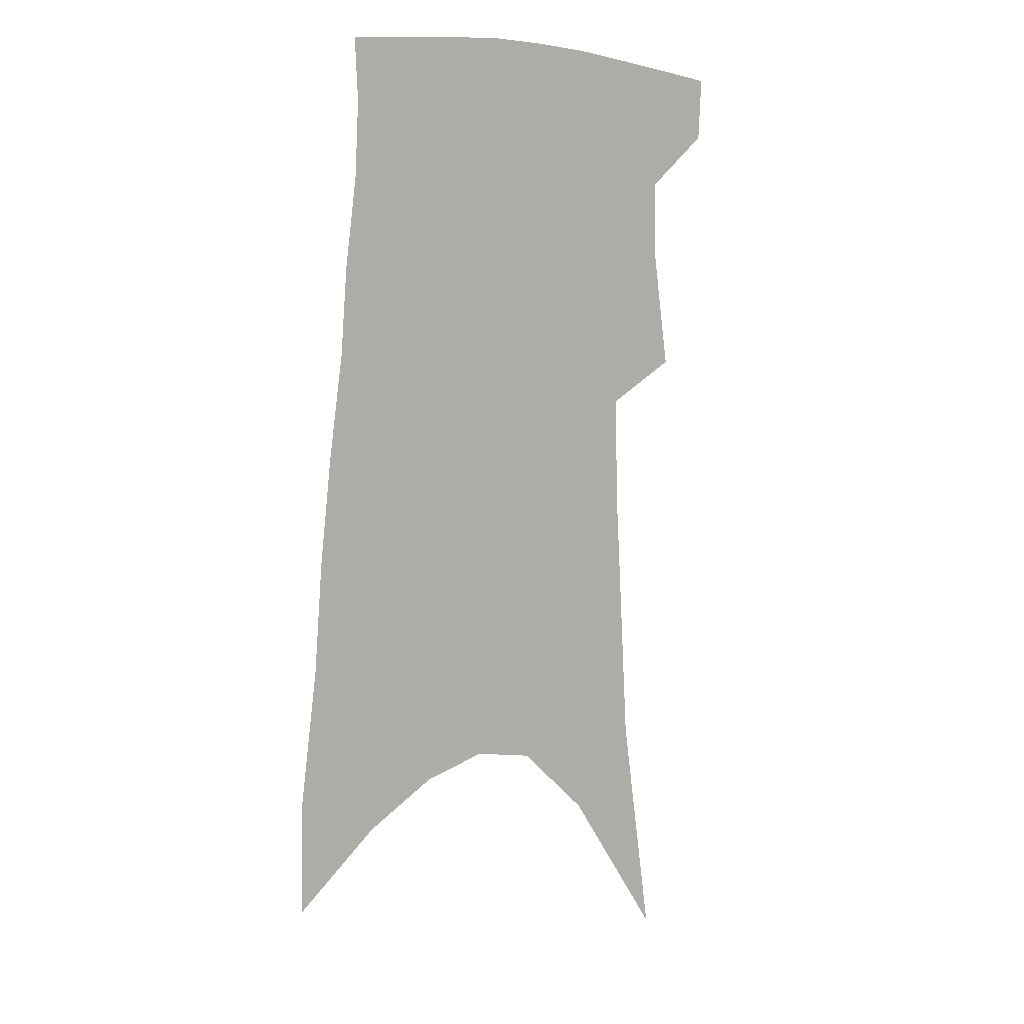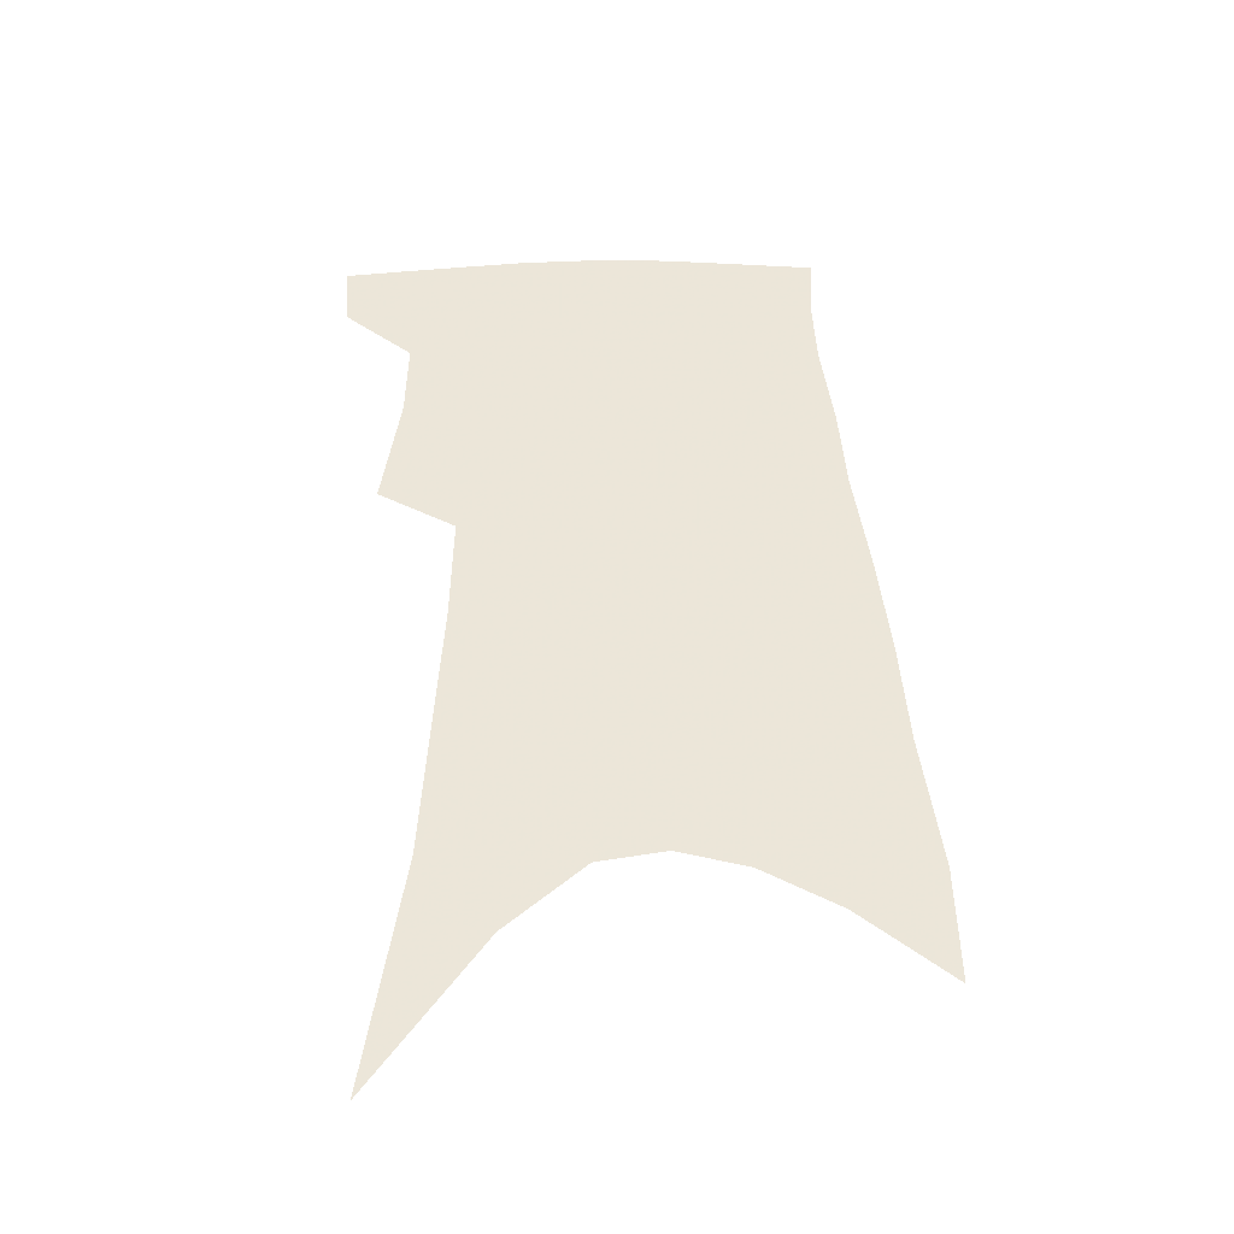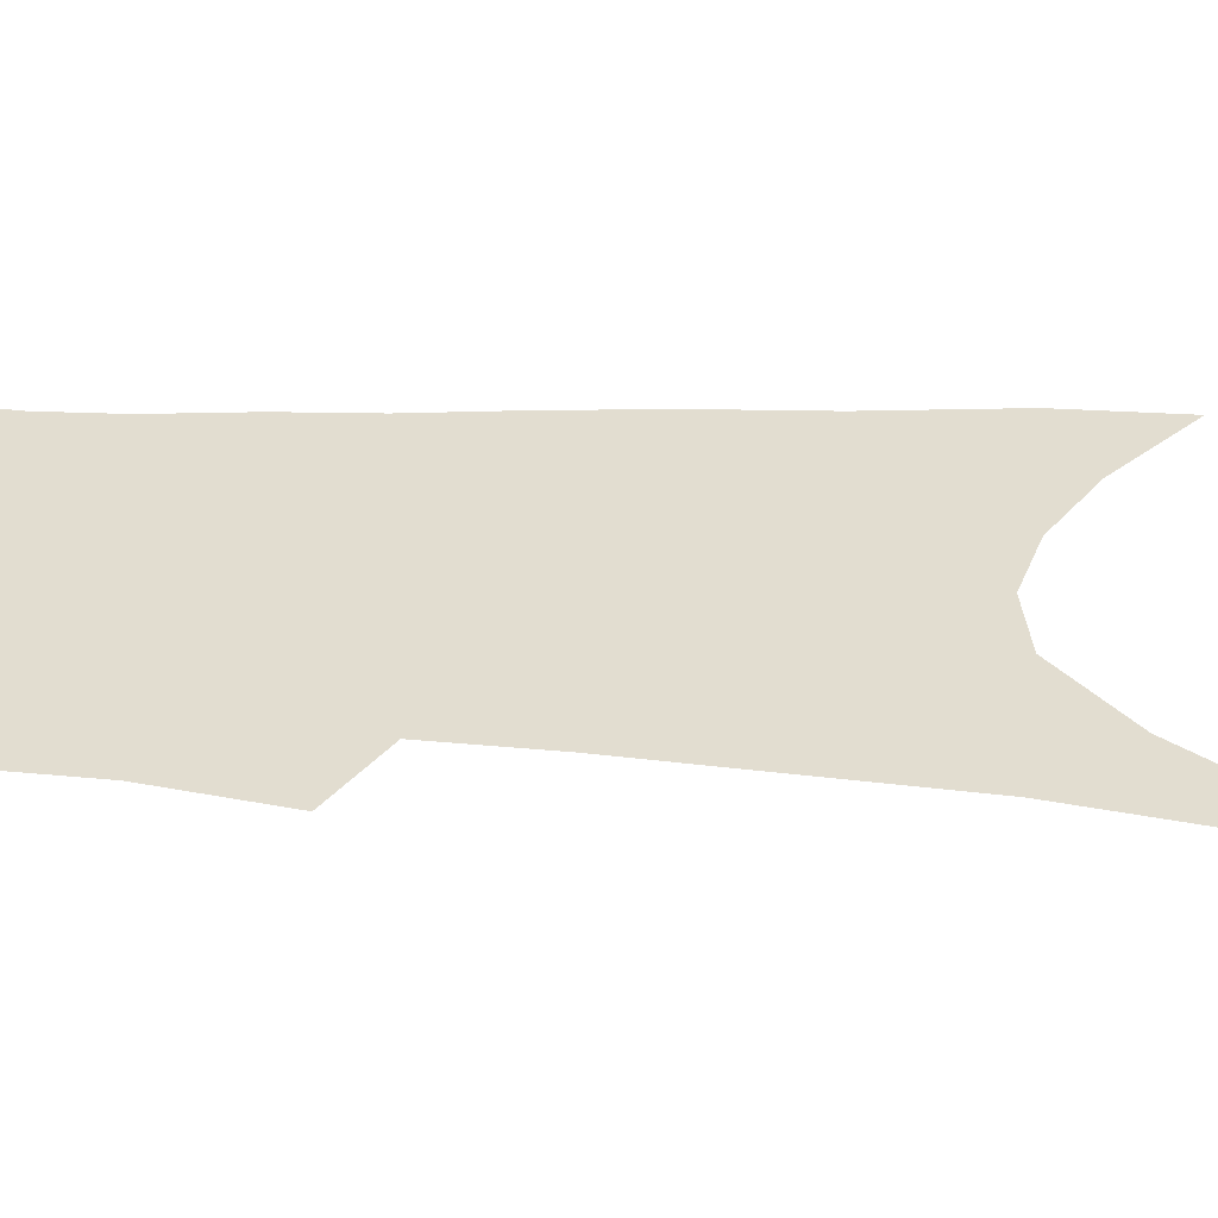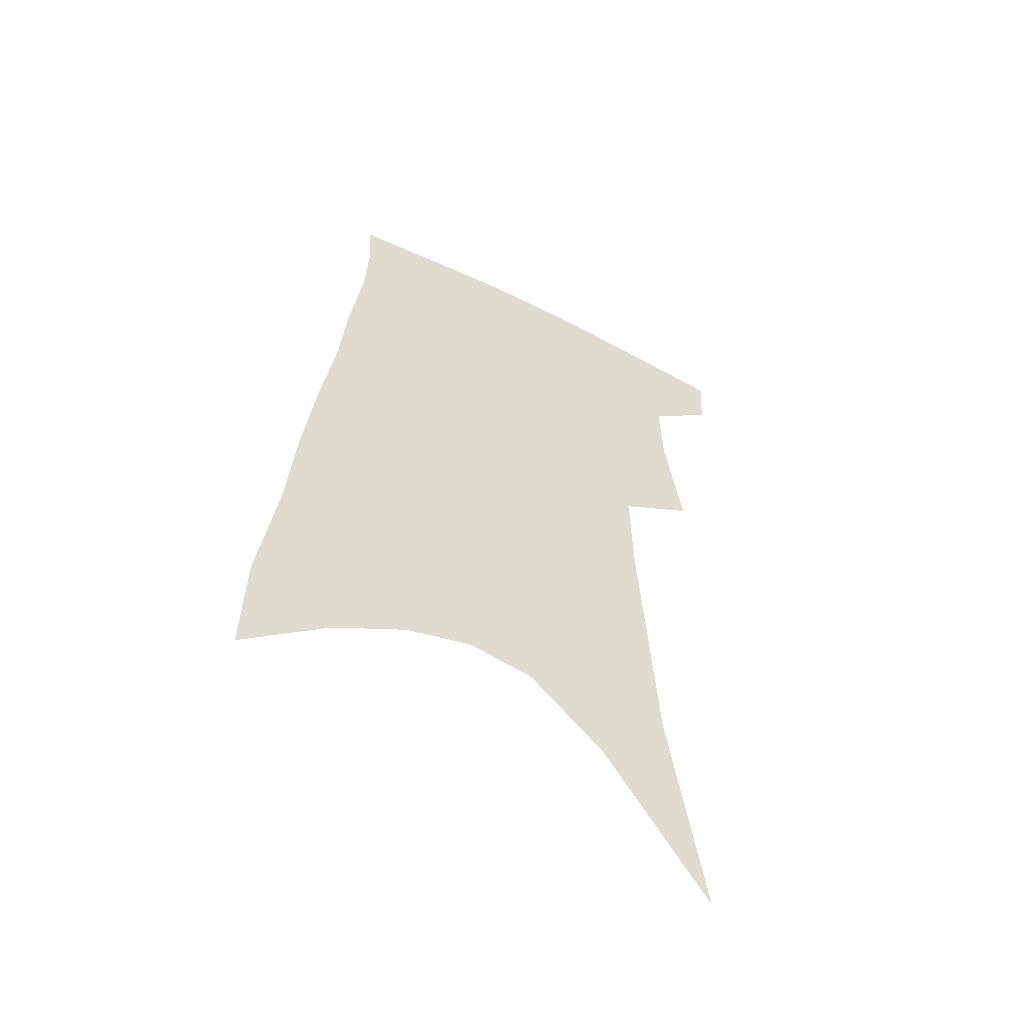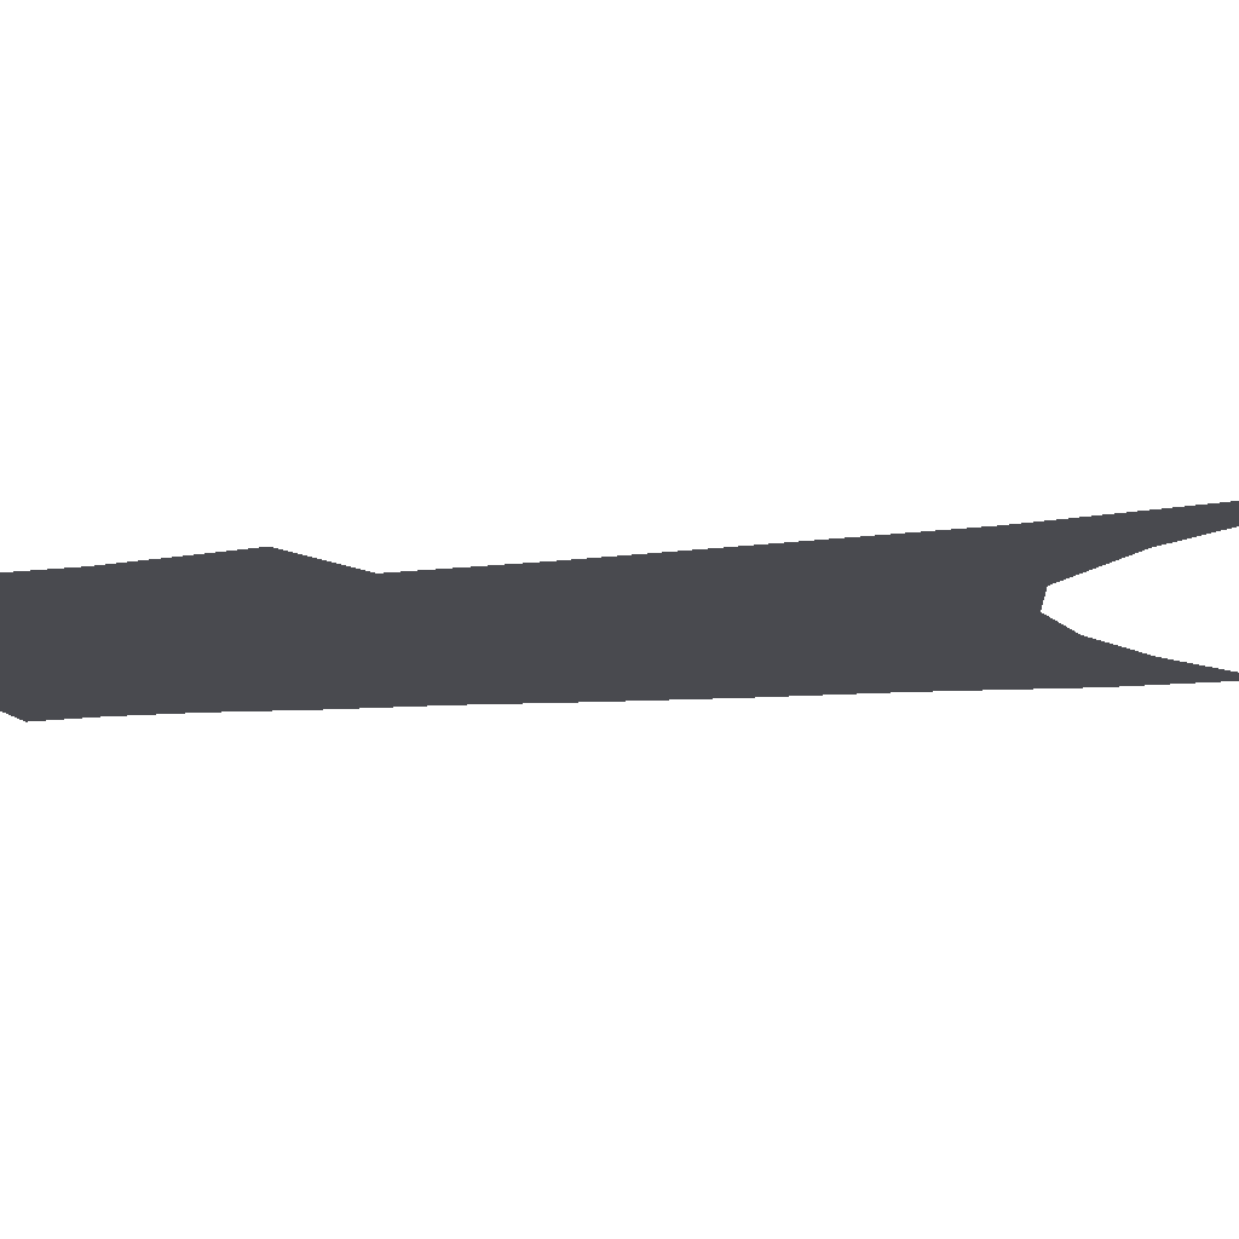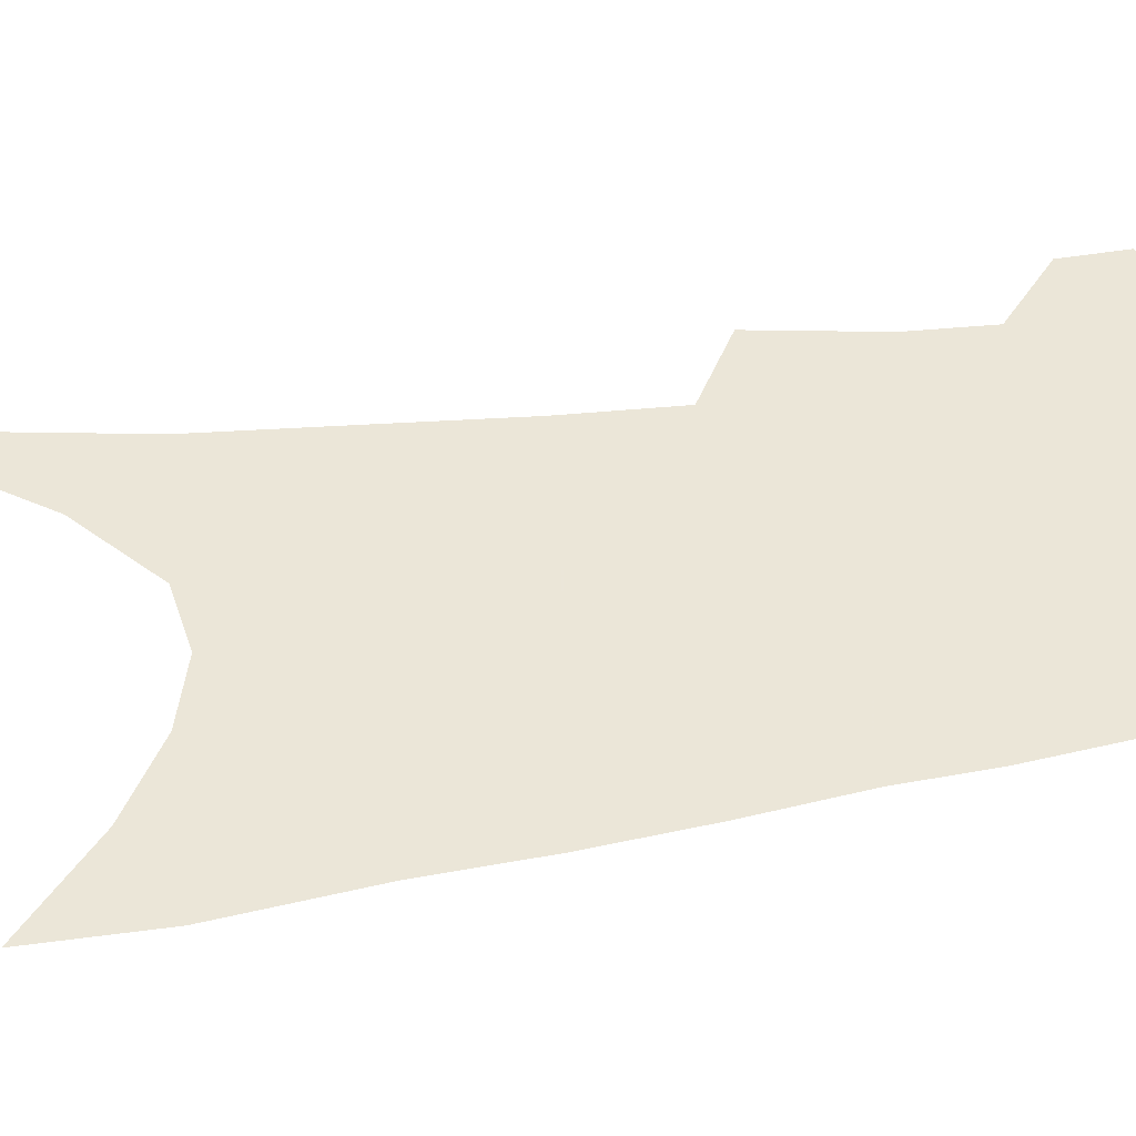
<metadata>
{"format":"obj","ext":"obj","renderer":"f3d","projection":"perspective","resolution":1024,"background":"white","views":[{"elev":7.6,"azim":141.1,"up":"+Y"},{"elev":-42.4,"azim":-0.7,"up":"+Y"},{"elev":35.3,"azim":-84.1,"up":"+Z"},{"elev":-56.1,"azim":153.1,"up":"+Y"},{"elev":-13.6,"azim":-75.9,"up":"+Z"},{"elev":46.6,"azim":82.6,"up":"+Z"}]}
</metadata>
<code>
v 489.5 380.3 0
v 488.2 402.8 0
v 506.3 290.9 0
v 512.5 333 0
v 513.2 361.2 0
v 512 384.4 0
v 509.3 405.7 0
v 514.2 59.65 0
v 526.5 142.3 0
v 529.4 191.9 0
v 532.1 238 0
v 533 276.3 0
v 534.6 312.3 0
v 535.6 342.1 0
v 535.2 366.3 0
v 533.2 387.2 0
v 530.5 408.5 0
v 551.6 115.1 0
v 555.9 175 0
v 556 217 0
v 556 255.2 0
v 555.5 287.5 0
v 555.4 317.2 0
v 556.4 346.4 0
v 555.7 368.6 0
v 554.7 389.6 0
v 551.8 411.2 0
v 578.5 139.8 0
v 578.3 184.3 0
v 577.8 227.6 0
v 576.9 262.3 0
v 576.2 293.7 0
v 576.4 324.5 0
v 576.3 349.2 0
v 576.5 371.7 0
v 575.3 391.4 0
v 573.3 412.7 0
v 601.8 144.3 0
v 600.1 189.7 0
v 598.6 225.2 0
v 597.1 261.3 0
v 596.1 297.3 0
v 595.7 325.8 0
v 595.6 350.6 0
v 595.8 372.3 0
v 595.7 392.2 0
v 594.5 413.4 0
v 625.8 138.3 0
v 622.7 184.1 0
v 619.3 228.1 0
v 617.3 263.2 0
v 616.1 294.1 0
v 615.4 322.1 0
v 614.7 349.5 0
v 615.2 371.8 0
v 616.1 392.3 0
v 616.9 412.3 0
v 652.3 123.8 0
v 647.5 172.5 0
v 642.8 216.8 0
v 640.2 252.9 0
v 637.5 286.9 0
v 635.8 317.1 0
v 635.9 342.7 0
v 635 369.1 0
v 635.3 392 0
v 637.1 411.1 0
v 683.5 98.59 0
v 682.6 139.1 0
v 676.2 186.8 0
v 673.2 225 0
v 668.8 262.6 0
v 663.5 299.2 0
v 661.1 329.4 0
v 656.7 362.2 0
v 655.3 388.4 0
v 656.5 409.9 0
v 691 451 0
f 5 6 1
f 1 6 2
f 6 7 2
f 12 13 3
f 3 13 4
f 13 14 4
f 4 14 5
f 14 15 5
f 5 15 6
f 15 16 6
f 6 16 7
f 16 17 7
f 8 18 9
f 18 19 9
f 9 19 10
f 19 20 10
f 10 20 11
f 20 21 11
f 11 21 12
f 21 22 12
f 12 22 13
f 22 23 13
f 13 23 14
f 23 24 14
f 14 24 15
f 24 25 15
f 15 25 16
f 25 26 16
f 16 26 17
f 26 27 17
f 18 28 19
f 28 29 19
f 19 29 20
f 29 30 20
f 20 30 21
f 30 31 21
f 21 31 22
f 31 32 22
f 22 32 23
f 32 33 23
f 23 33 24
f 33 34 24
f 24 34 25
f 34 35 25
f 25 35 26
f 35 36 26
f 26 36 27
f 36 37 27
f 28 38 29
f 38 39 29
f 29 39 30
f 39 40 30
f 30 40 31
f 40 41 31
f 31 41 32
f 41 42 32
f 32 42 33
f 42 43 33
f 33 43 34
f 43 44 34
f 34 44 35
f 44 45 35
f 35 45 36
f 45 46 36
f 36 46 37
f 46 47 37
f 38 48 39
f 48 49 39
f 39 49 40
f 49 50 40
f 40 50 41
f 50 51 41
f 41 51 42
f 51 52 42
f 42 52 43
f 52 53 43
f 43 53 44
f 53 54 44
f 44 54 45
f 54 55 45
f 45 55 46
f 55 56 46
f 46 56 47
f 56 57 47
f 48 58 49
f 58 59 49
f 49 59 50
f 59 60 50
f 50 60 51
f 60 61 51
f 51 61 52
f 61 62 52
f 52 62 53
f 62 63 53
f 53 63 54
f 63 64 54
f 54 64 55
f 64 65 55
f 55 65 56
f 65 66 56
f 56 66 57
f 66 67 57
f 58 68 59
f 68 69 59
f 59 69 60
f 69 70 60
f 60 70 61
f 70 71 61
f 61 71 62
f 71 72 62
f 62 72 63
f 72 73 63
f 63 73 64
f 73 74 64
f 64 74 65
f 74 75 65
f 65 75 66
f 75 76 66
f 66 76 67
f 76 77 67

</code>
